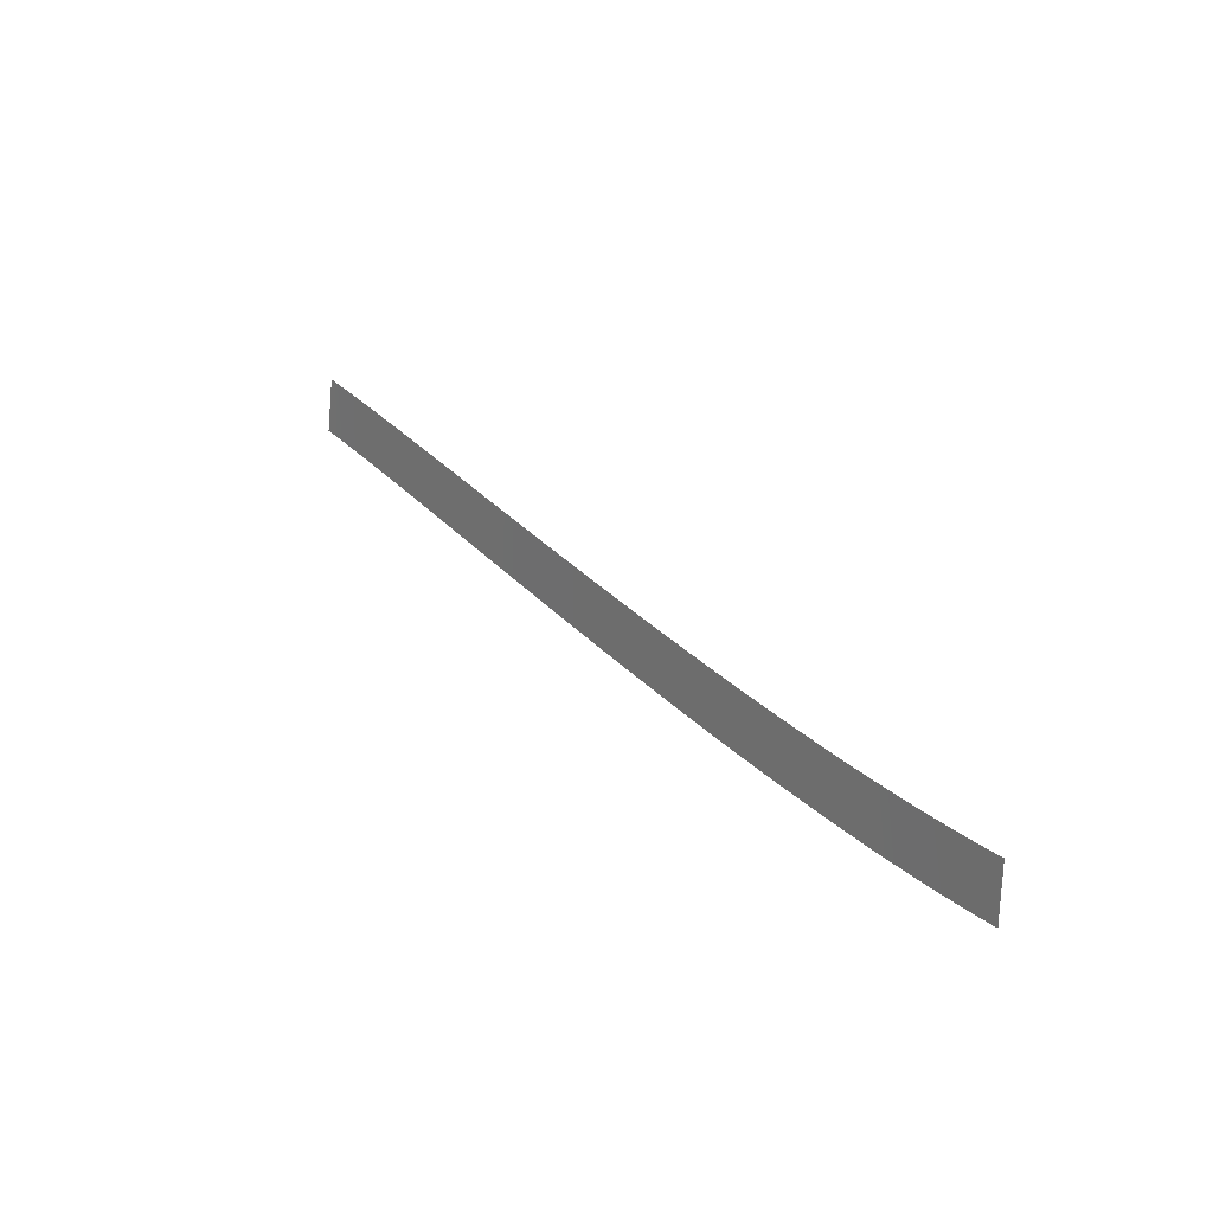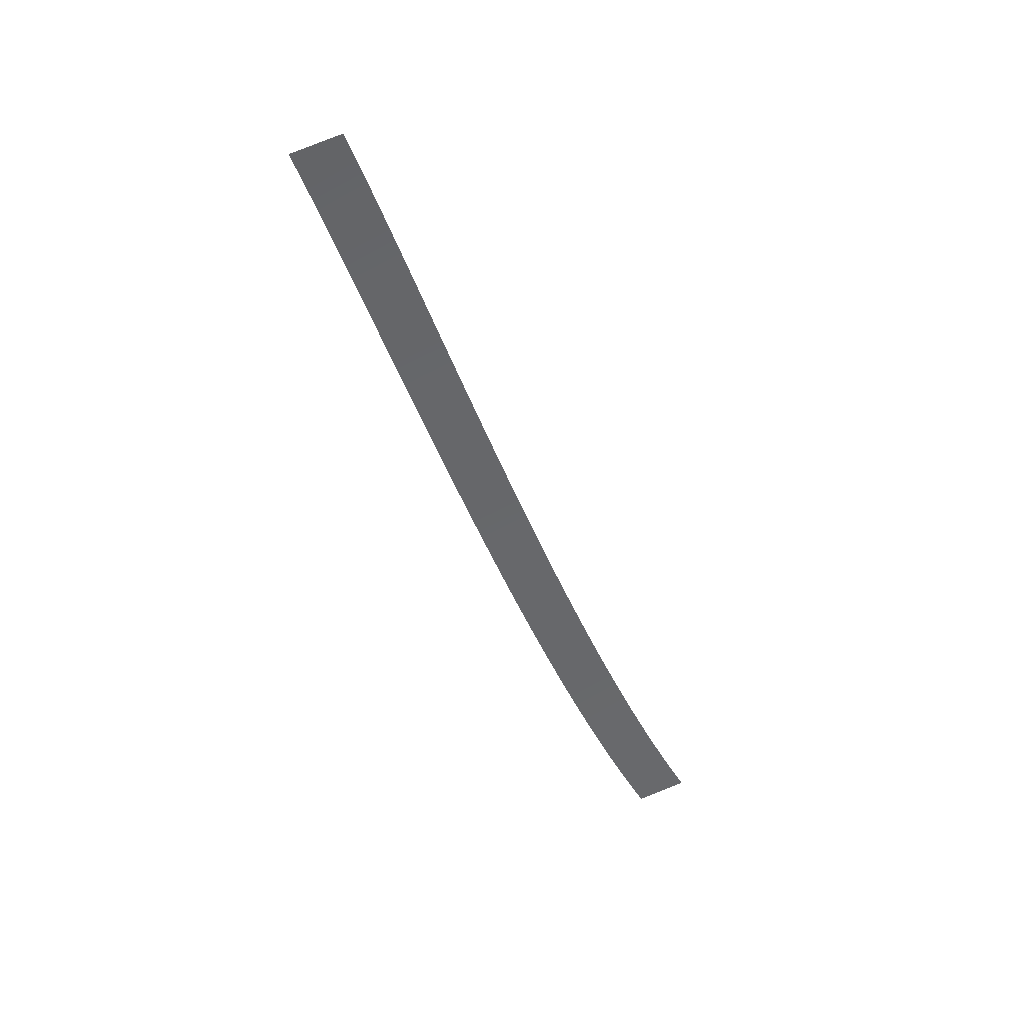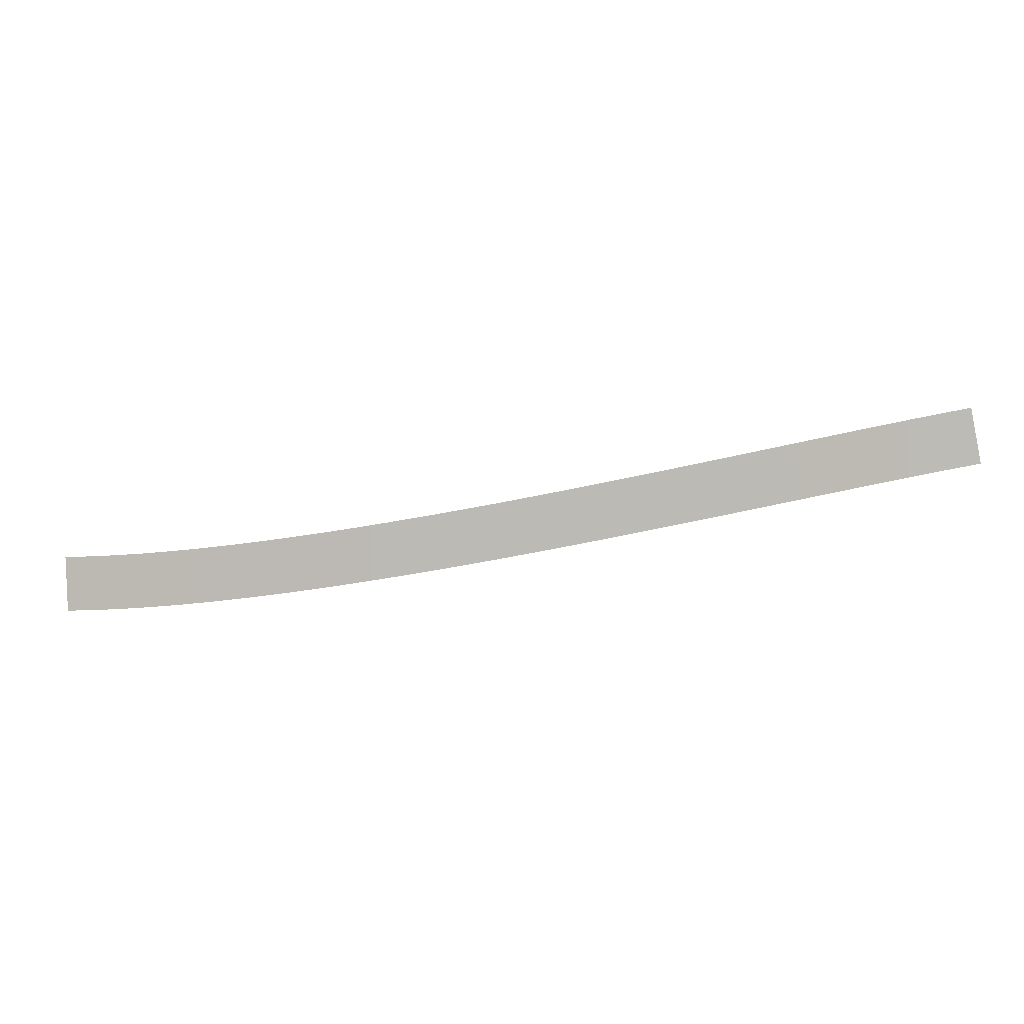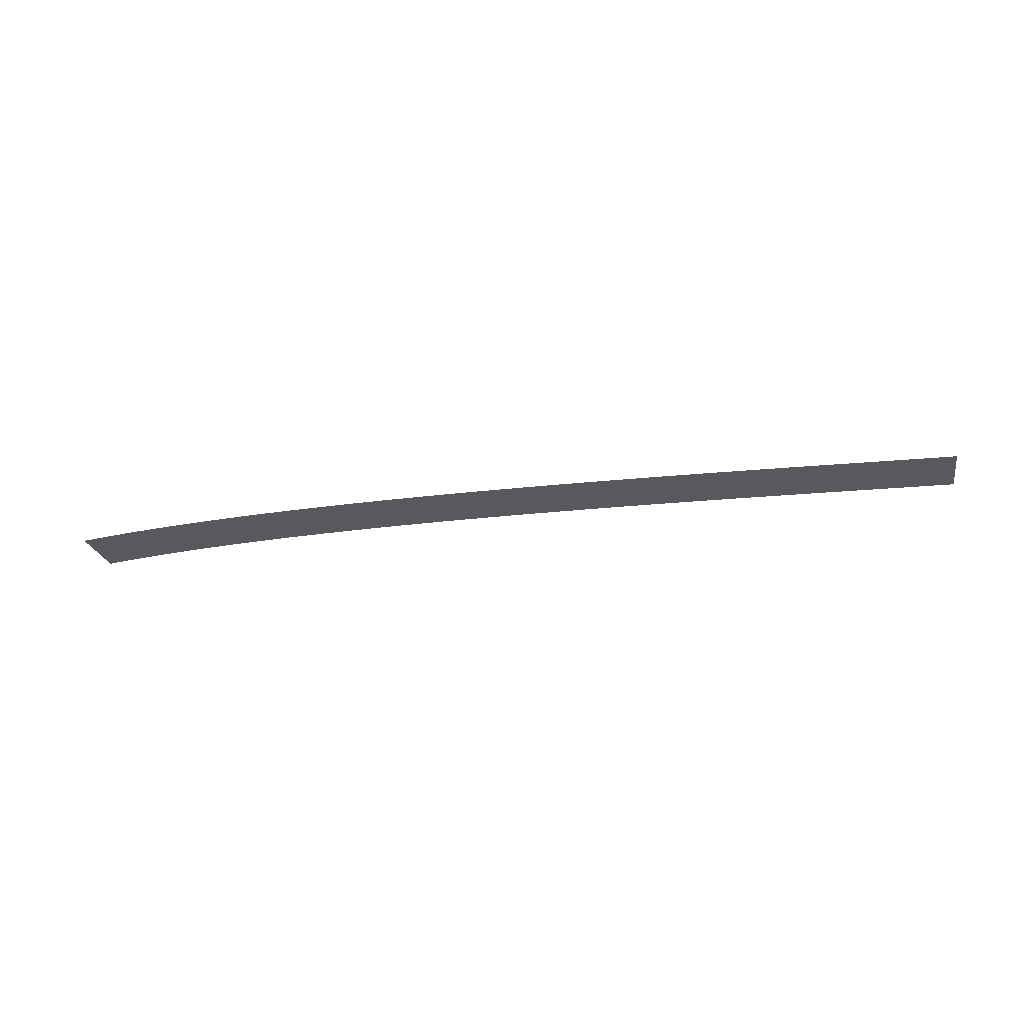
<metadata>
{"format":"obj","ext":"obj","renderer":"f3d","projection":"perspective","resolution":1024,"background":"white","views":[{"elev":20.3,"azim":52.7,"up":"+Z"},{"elev":-51.9,"azim":-57.4,"up":"+Y"},{"elev":5.2,"azim":-175.4,"up":"+Z"},{"elev":-30.1,"azim":-160.1,"up":"+Y"}]}
</metadata>
<code>
g RoadCut37
v -582.7 5.022 834
v -582.7 5.022 834
v -582.9 5.022 824
v -582.9 5.022 824
v -587.6 5.12 834.2
v -587.6 5.12 834.2
v -588.1 5.12 824.2
v -588.1 5.12 824.2
v -592.6 5.213 834.5
v -592.6 5.213 834.5
v -593.3 5.213 824.5
v -593.3 5.213 824.5
v -597.6 5.3 834.8
v -597.6 5.3 834.8
v -598.4 5.3 824.9
v -598.4 5.3 824.9
v -602.5 5.382 835.3
v -602.5 5.382 835.3
v -603.5 5.382 825.3
v -603.5 5.382 825.3
v -607.4 5.46 835.8
v -607.4 5.46 835.8
v -608.5 5.46 825.9
v -608.5 5.46 825.9
v -612.4 5.535 836.4
v -612.4 5.535 836.4
v -613.6 5.535 826.5
v -613.6 5.535 826.5
v -617.4 5.606 837
v -617.4 5.606 837
v -618.7 5.606 827.1
v -618.7 5.606 827.1
v -622.4 5.674 837.7
v -622.4 5.674 837.7
v -623.8 5.674 827.8
v -623.8 5.674 827.8
v -627.4 5.738 838.5
v -627.4 5.738 838.5
v -628.9 5.738 828.6
v -628.9 5.738 828.6
v -632.4 5.799 839.2
v -632.4 5.799 839.2
v -634 5.799 829.4
v -634 5.799 829.4
v -637.3 5.856 840
v -637.3 5.856 840
v -638.9 5.856 830.2
v -638.9 5.856 830.2
v -642.3 5.91 840.9
v -642.3 5.91 840.9
v -643.9 5.91 831
v -643.9 5.91 831
v -647.2 5.961 841.7
v -647.2 5.961 841.7
v -649 5.961 831.9
v -649 5.961 831.9
v -652.2 6.008 842.6
v -652.2 6.008 842.6
v -654 6.008 832.8
v -654 6.008 832.8
v -657.2 6.053 843.6
v -657.2 6.053 843.6
v -659 6.053 833.7
v -659 6.053 833.7
v -662.1 6.094 844.5
v -662.1 6.094 844.5
v -664 6.094 834.7
v -664 6.094 834.7
v -667.1 6.132 845.5
v -667.1 6.132 845.5
v -669 6.132 835.7
v -669 6.132 835.7
v -672 6.166 846.4
v -672 6.166 846.4
v -674 6.166 836.6
v -674 6.166 836.6
v -676.9 6.197 847.4
v -676.9 6.197 847.4
v -678.9 6.197 837.6
v -678.9 6.197 837.6
v -681.9 6.224 848.5
v -681.9 6.224 848.5
v -684 6.224 838.7
v -684 6.224 838.7
v -686.9 6.247 849.5
v -686.9 6.247 849.5
v -688.9 6.247 839.7
v -688.9 6.247 839.7
v -691.8 6.266 850.5
v -691.8 6.266 850.5
v -693.9 6.266 840.7
v -693.9 6.266 840.7
v -696.8 6.28 851.6
v -696.8 6.28 851.6
v -698.8 6.28 841.8
v -698.8 6.28 841.8
v -701.8 6.29 852.6
v -701.8 6.29 852.6
v -703.9 6.29 842.9
v -703.9 6.29 842.9
v -706.7 6.295 853.7
v -706.7 6.295 853.7
v -708.8 6.295 843.9
v -708.8 6.295 843.9
v -711.6 6.294 854.8
v -711.6 6.294 854.8
v -713.7 6.294 845
v -713.7 6.294 845
v -716.5 6.288 855.8
v -716.5 6.288 855.8
v -718.6 6.288 846
v -718.6 6.288 846
v -721.4 6.274 856.9
v -721.4 6.274 856.9
v -723.5 6.274 847.1
v -723.5 6.274 847.1
v -726.4 6.252 857.9
v -726.4 6.252 857.9
v -728.5 6.252 848.2
v -728.5 6.252 848.2
v -731.4 6.221 859
v -731.4 6.221 859
v -733.4 6.221 849.2
v -733.4 6.221 849.2
v -736.3 6.18 860
v -736.3 6.18 860
v -738.4 6.18 850.2
v -738.4 6.18 850.2
v -741.3 6.125 861
v -741.3 6.125 861
v -743.3 6.125 851.2
v -743.3 6.125 851.2
v -746.4 6.053 862
v -746.4 6.053 862
v -748.2 6.053 852.2
v -748.2 6.053 852.2
f 5 1 3
f 7 5 3
f 9 5 7
f 11 9 7
f 13 9 11
f 15 13 11
f 17 13 15
f 19 17 15
f 21 17 19
f 23 21 19
f 25 21 23
f 27 25 23
f 29 25 27
f 31 29 27
f 33 29 31
f 35 33 31
f 37 33 35
f 39 37 35
f 41 37 39
f 43 41 39
f 45 41 43
f 47 45 43
f 49 45 47
f 51 49 47
f 53 49 51
f 55 53 51
f 57 53 55
f 59 57 55
f 61 57 59
f 63 61 59
f 65 61 63
f 67 65 63
f 69 65 67
f 71 69 67
f 73 69 71
f 75 73 71
f 77 73 75
f 79 77 75
f 81 77 79
f 83 81 79
f 85 81 83
f 87 85 83
f 89 85 87
f 91 89 87
f 93 89 91
f 95 93 91
f 97 93 95
f 99 97 95
f 101 97 99
f 103 101 99
f 105 101 103
f 107 105 103
f 109 105 107
f 111 109 107
f 113 109 111
f 115 113 111
f 117 113 115
f 119 117 115
f 121 117 119
f 123 121 119
f 125 121 123
f 127 125 123
f 129 125 127
f 131 129 127
f 133 129 131
f 135 133 131

</code>
